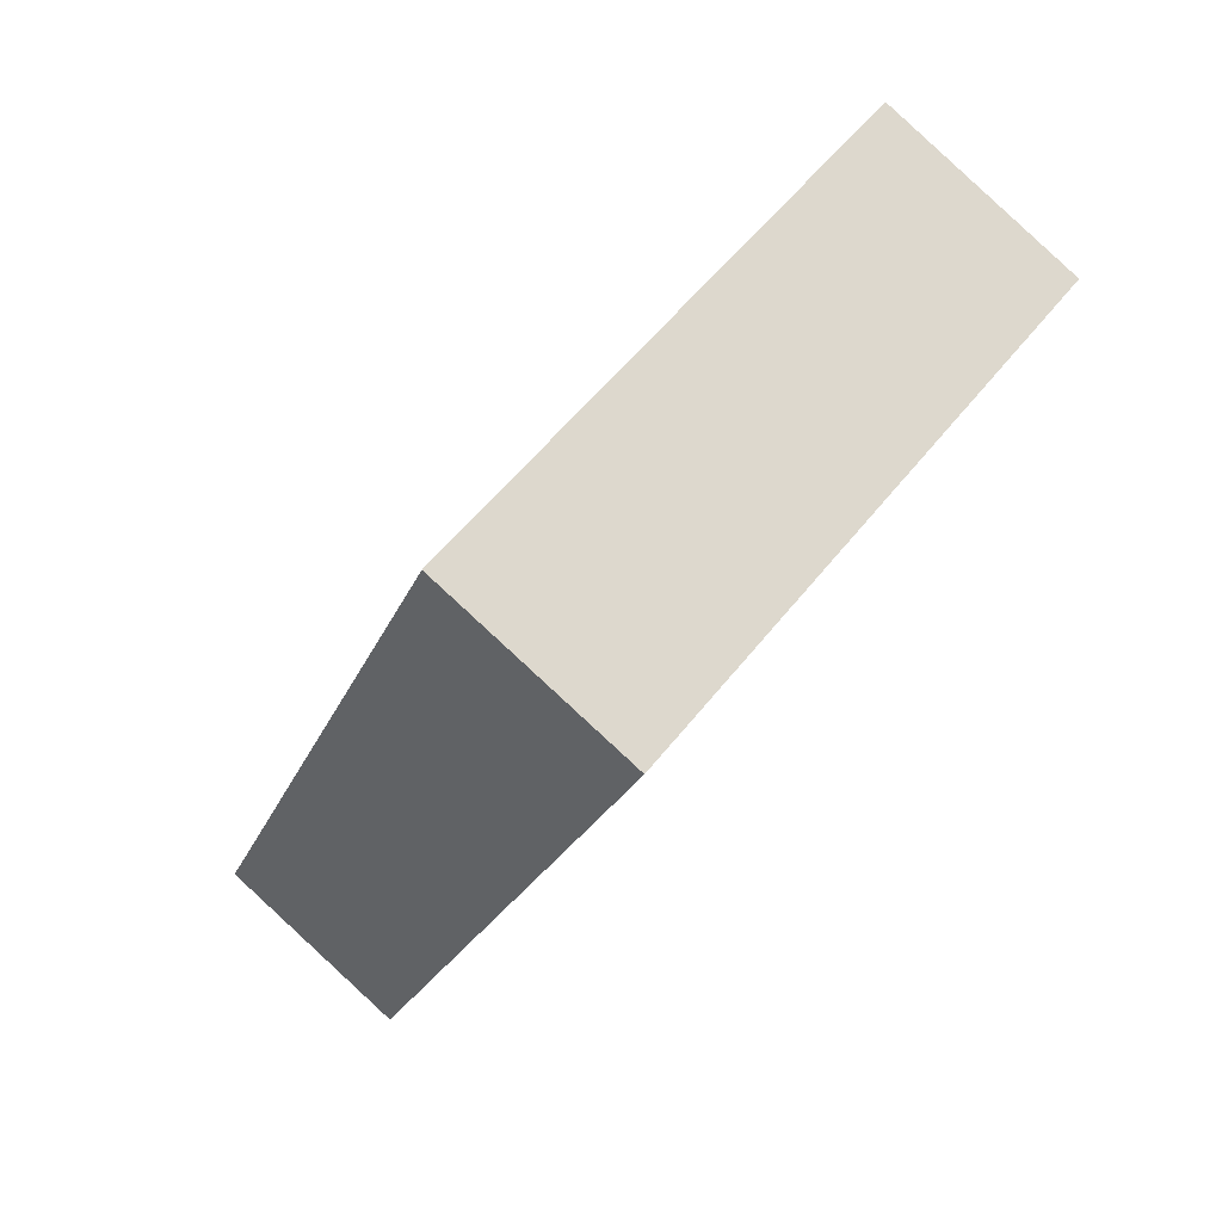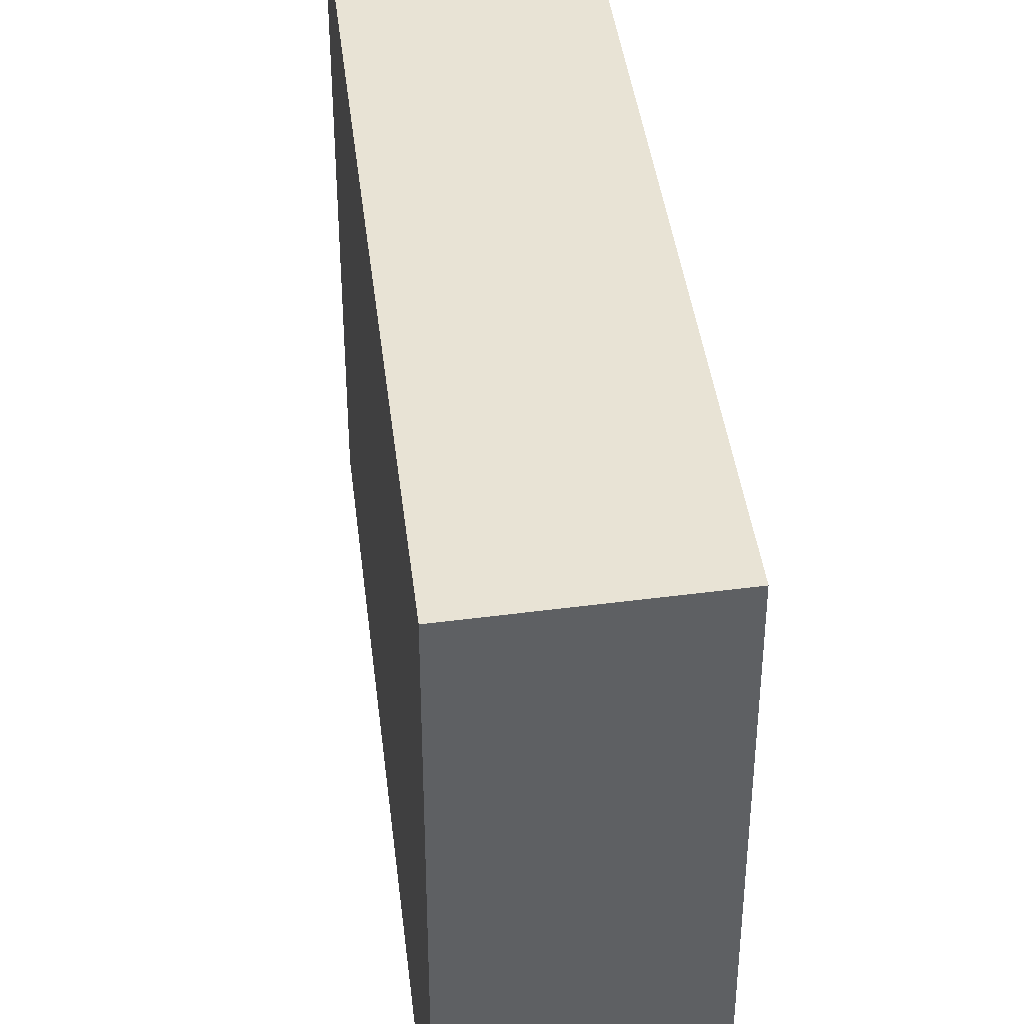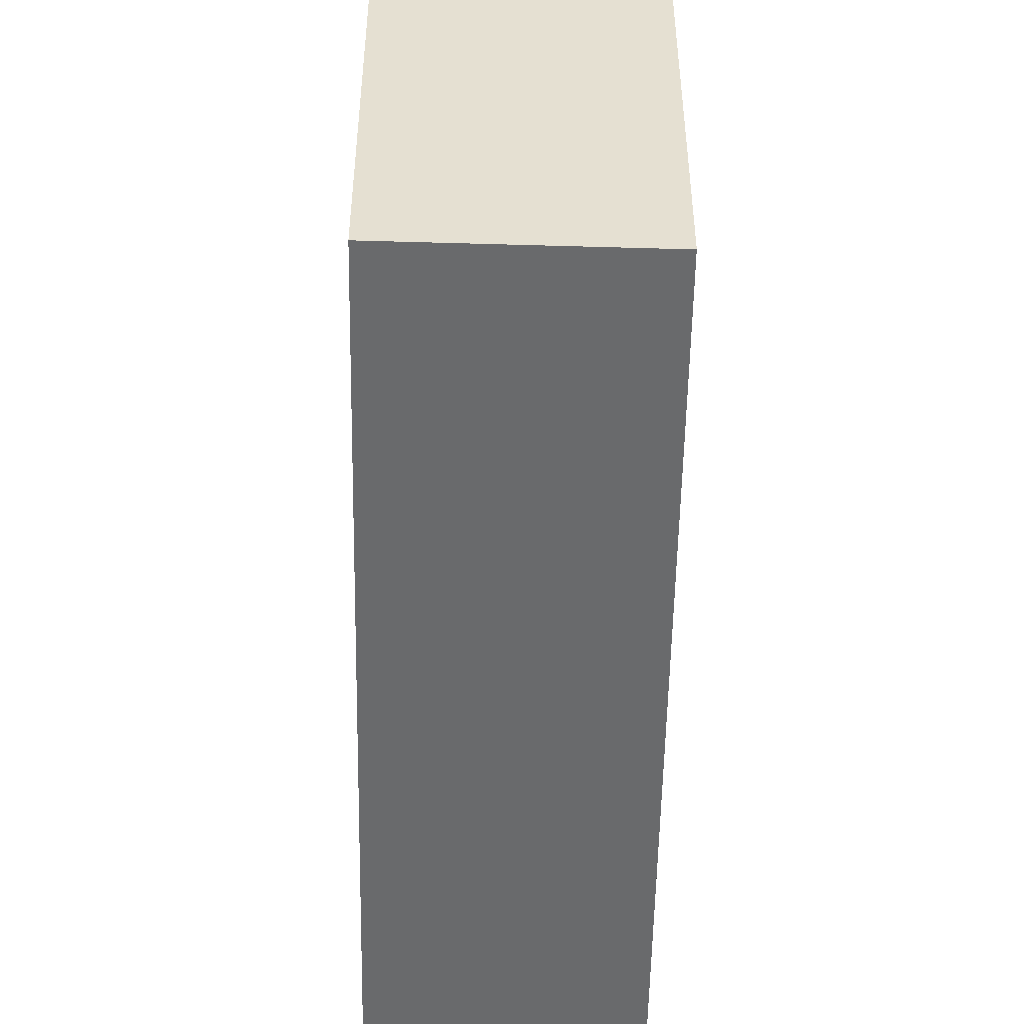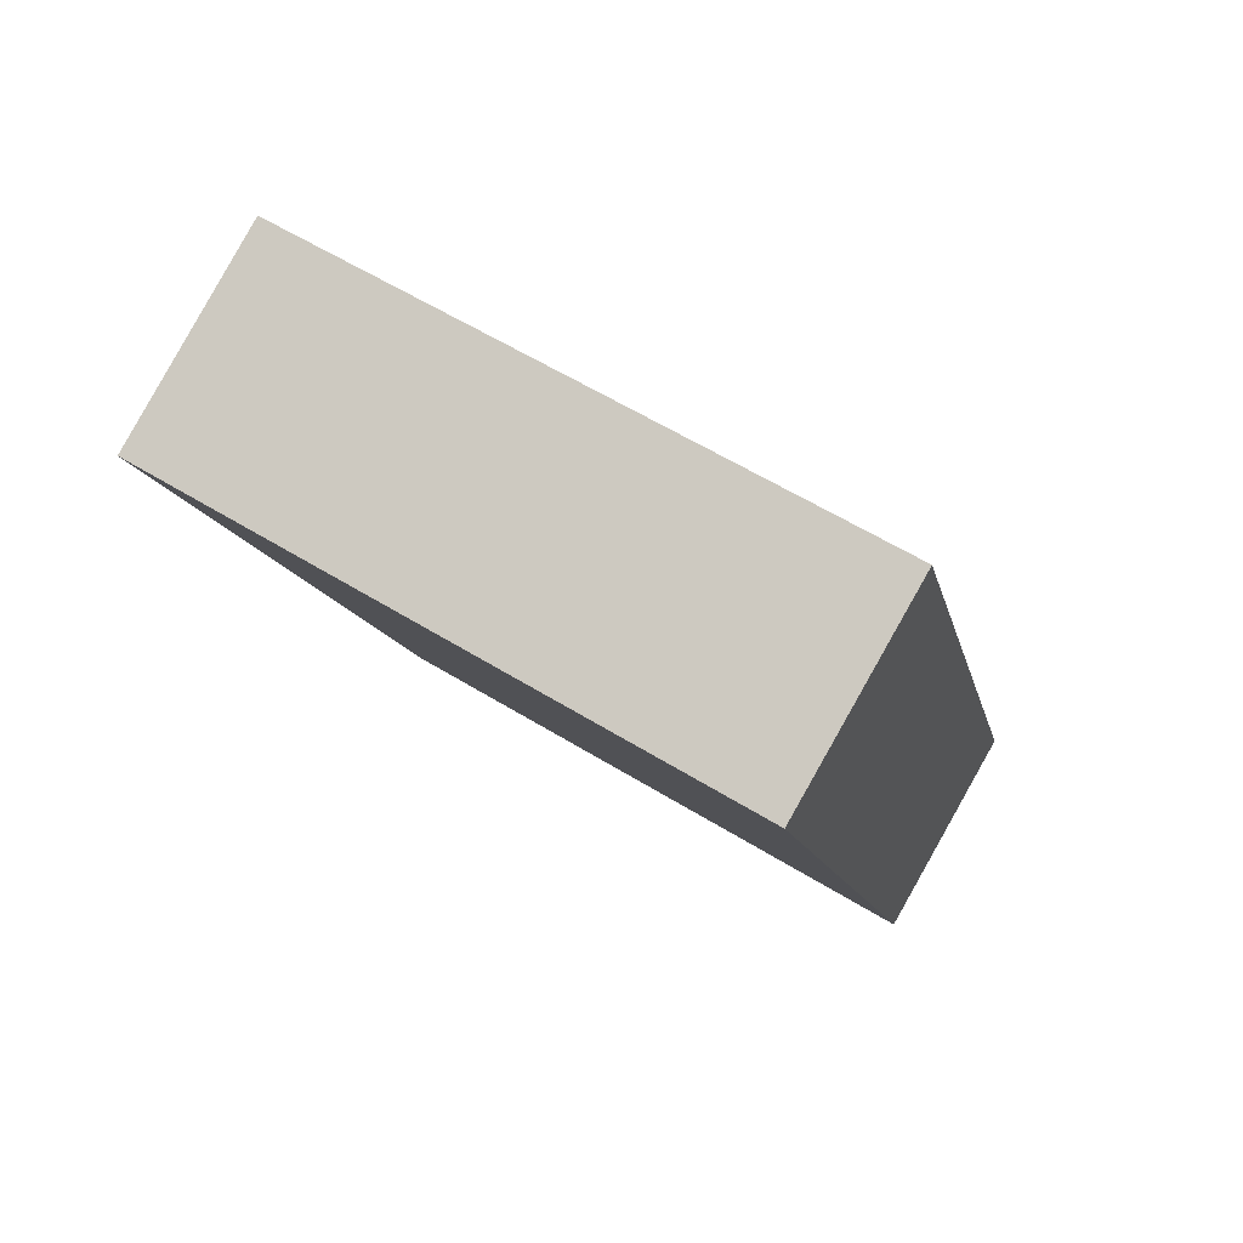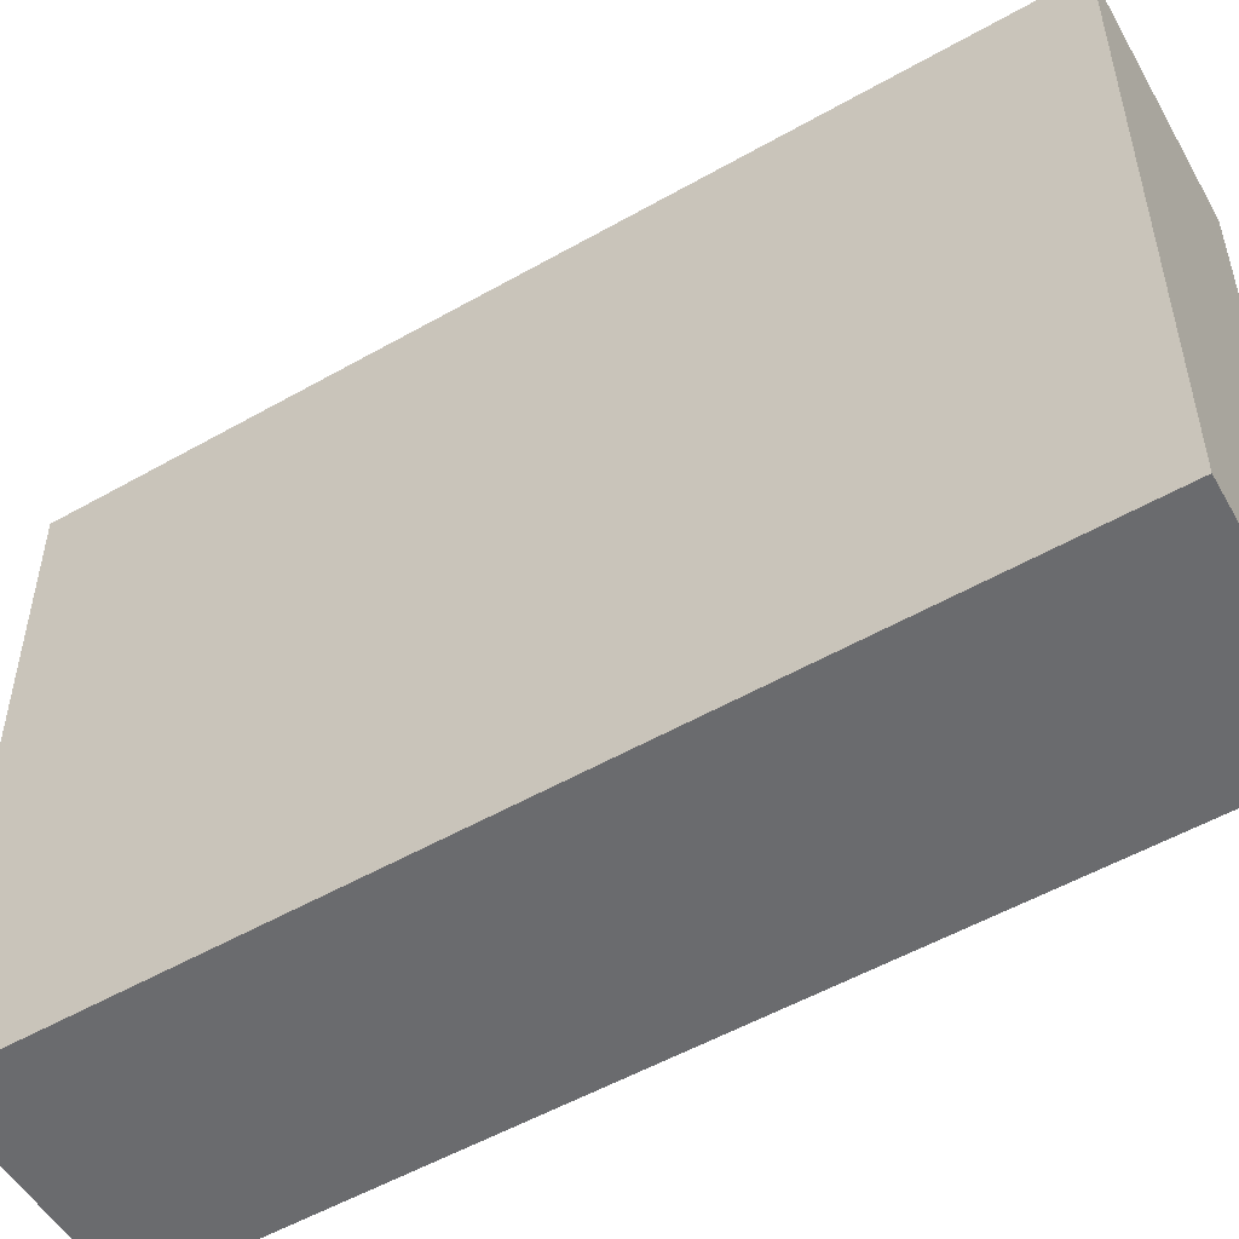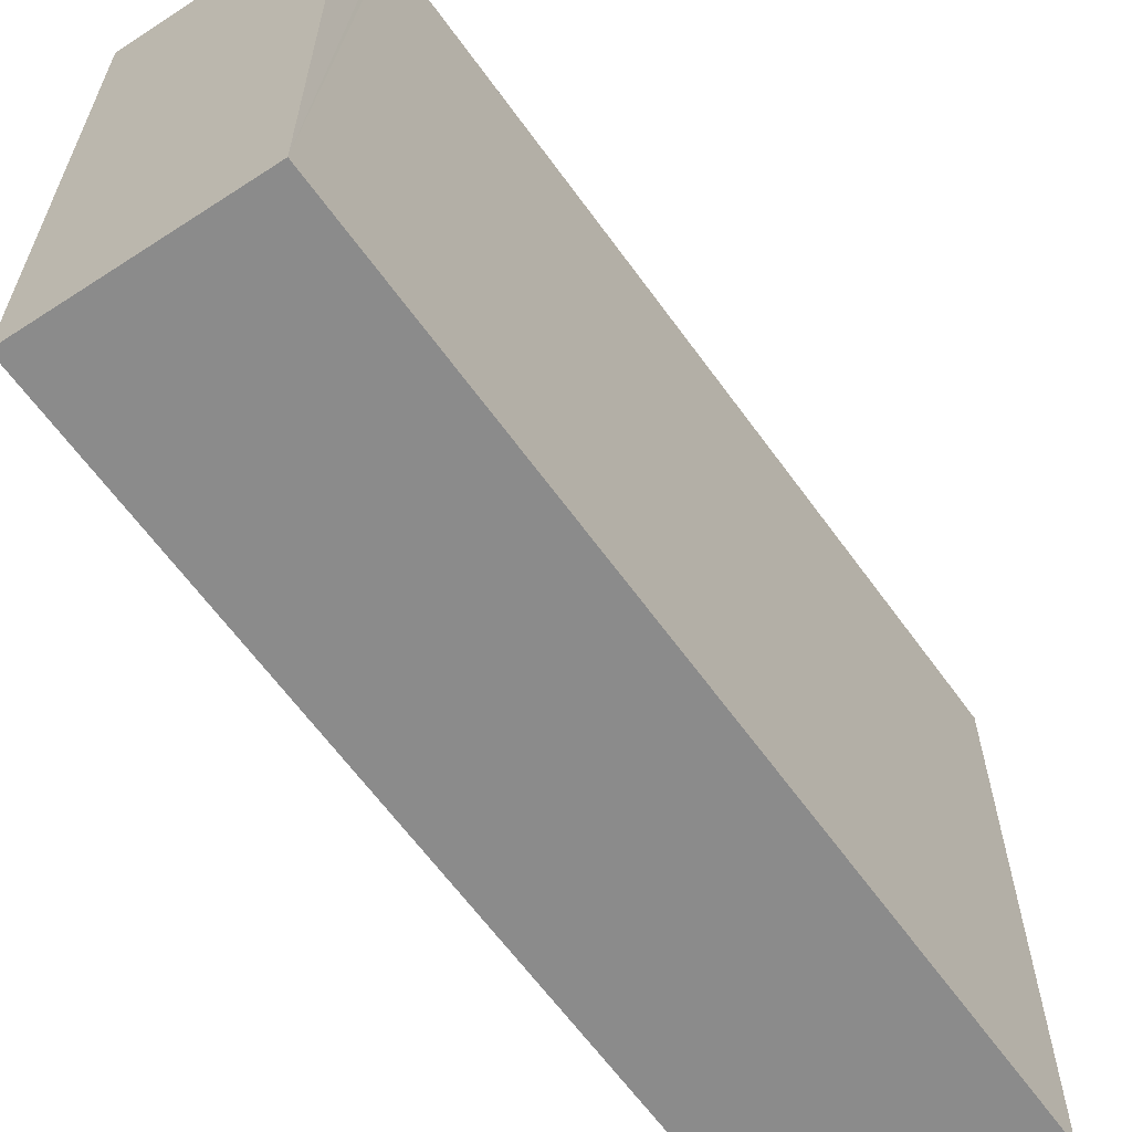
<metadata>
{"format":"obj","ext":"obj","renderer":"f3d","projection":"perspective","resolution":1024,"background":"white","views":[{"elev":55.3,"azim":37.3,"up":"+Z"},{"elev":41.2,"azim":-165.3,"up":"+Y"},{"elev":-52.9,"azim":20.4,"up":"+Y"},{"elev":60.3,"azim":122.1,"up":"+Z"},{"elev":-53.4,"azim":142.7,"up":"+Y"},{"elev":-63.9,"azim":-122.7,"up":"+Y"}]}
</metadata>
<code>
v  2.448 2.837 3.419
v  0.082 2.837 0.208
v  1.496 2.837 3.807
v  0.949 2.837 -0.421
v  0.073 2.837 0.186
v  0 2.837 1.737e-16
v  0 0 0
v  0.082 -1.274e-17 0.208
v  1.496 -2.331e-16 3.807
v  0.073 -1.139e-17 0.186
v  2.448 -2.094e-16 3.419
v  0.949 2.578e-17 -0.421
g defaultobject
f 1 2 3
f 2 1 4
f 2 4 5
f 5 4 6
f 7 5 6
f 5 7 2
f 2 7 3
f 3 7 8
f 3 8 9
f 8 7 10
f 9 1 3
f 1 9 11
f 11 4 1
f 4 11 12
f 12 6 4
f 6 12 7
f 8 11 9
f 11 8 12
f 12 8 10
f 12 10 7

</code>
